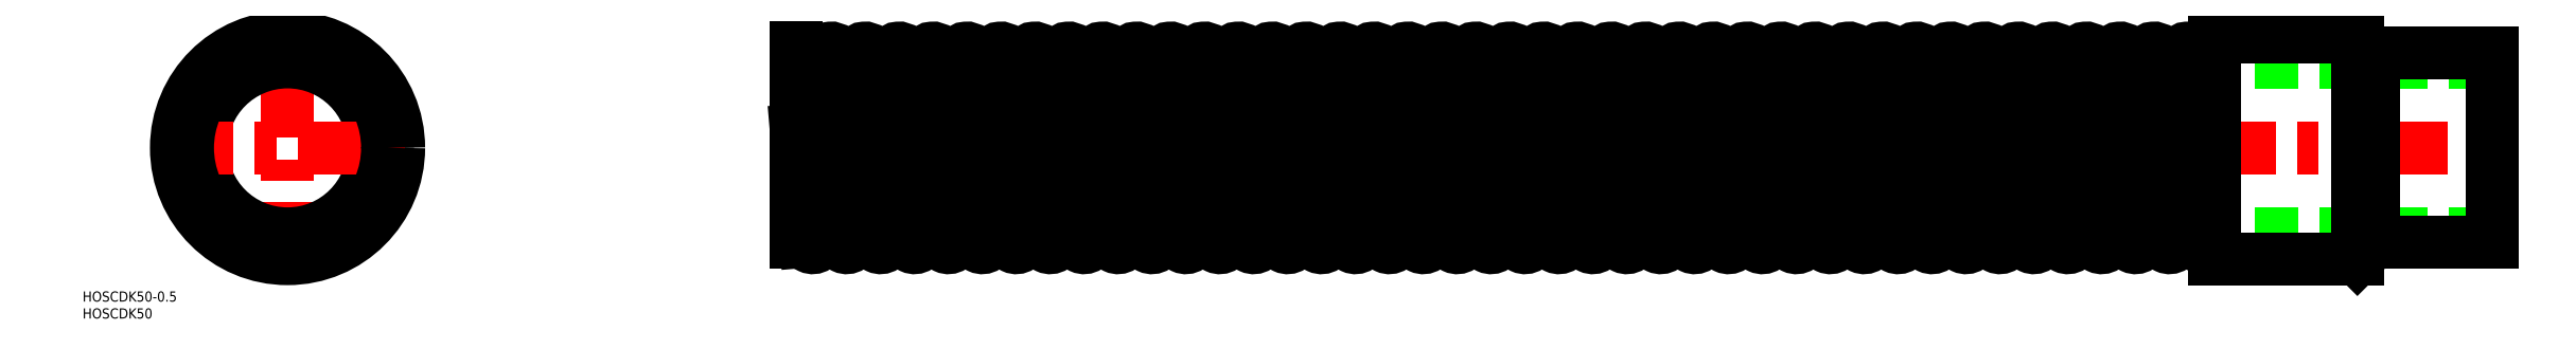
<metadata>
{"format":"dxf","ext":"dxf","renderer":"ezdxf+matplotlib","layout":"modelspace","background":"white","min_lineweight":24,"dpi":150}
</metadata>
<code>
0
SECTION
2
ENTITIES
0
ARC
8
0
10
269.8
20
-20.29
30
0
40
7.514
50
246.9
51
293.1
0
LINE
8
0
10
268.1
20
27.28
30
0
11
272.8
21
-27.62
31
0
0
ARC
8
0
10
270.2
20
27.45
30
0
40
2.05
50
4.844
51
184.8
0
LINE
8
0
10
650
20
25.4
30
0
11
150
21
25.4
31
0
0
LINE
8
0
10
650
20
-25.4
30
0
11
150
21
-25.4
31
0
0
LINE
8
CENTER
10
148
20
0
30
0
11
652
21
0
31
0
0
TEXT
8
0
10
-60.44
20
-45.43
30
0
40
3
1
HOSCDK50-0.5
0
TEXT
8
0
10
-60.44
20
-50.43
30
0
40
3
1
HOSCDK50
0
LINE
8
CENTER
10
0
20
34.75
30
0
11
0
21
-34.75
31
0
0
CIRCLE
8
0
10
0
20
0
30
0
40
32.75
0
CIRCLE
8
0
10
0
20
0
30
0
40
25.4
0
LINE
8
CENTER
10
34.75
20
0
30
0
11
-34.75
21
0
31
0
0
CIRCLE
8
0
10
0
20
0
30
0
40
29.5
0
ARC
8
0
10
165.2
20
20.29
30
0
40
7.514
50
66.94
51
113.1
0
ARC
8
0
10
164.8
20
-27.45
30
0
40
2.05
50
184.8
51
4.844
0
LINE
8
0
10
162.2
20
27.62
30
0
11
166.9
21
-27.28
31
0
0
LINE
8
0
10
158.1
20
27.28
30
0
11
162.8
21
-27.62
31
0
0
LINE
8
0
10
152.2
20
27.62
30
0
11
156.9
21
-27.28
31
0
0
LINE
8
0
10
150
20
-27.8
30
0
11
150
21
29.49
31
0
0
ARC
8
0
10
154.8
20
-27.45
30
0
40
2.05
50
184.8
51
4.844
0
ARC
8
0
10
159.8
20
-20.29
30
0
40
7.514
50
246.9
51
293.1
0
ARC
8
0
10
149.8
20
-20.29
30
0
40
7.514
50
271.5
51
293.1
0
LINE
8
0
10
150
20
5.223
30
0
11
152.8
21
-27.62
31
0
0
ARC
8
0
10
155.2
20
20.29
30
0
40
7.514
50
66.94
51
113.1
0
ARC
8
0
10
150.2
20
27.45
30
0
40
2.05
50
4.844
51
94.86
0
ARC
8
0
10
160.2
20
27.45
30
0
40
2.05
50
4.844
51
184.8
0
ARC
8
0
10
215.2
20
20.29
30
0
40
7.514
50
66.94
51
113.1
0
ARC
8
0
10
214.8
20
-27.45
30
0
40
2.05
50
184.8
51
4.844
0
LINE
8
0
10
212.2
20
27.62
30
0
11
216.9
21
-27.28
31
0
0
LINE
8
0
10
192.2
20
27.62
30
0
11
196.9
21
-27.28
31
0
0
LINE
8
0
10
198.1
20
27.28
30
0
11
202.8
21
-27.62
31
0
0
LINE
8
0
10
202.2
20
27.62
30
0
11
206.9
21
-27.28
31
0
0
LINE
8
0
10
208.1
20
27.28
30
0
11
212.8
21
-27.62
31
0
0
LINE
8
0
10
168.1
20
27.28
30
0
11
172.8
21
-27.62
31
0
0
LINE
8
0
10
172.2
20
27.62
30
0
11
176.9
21
-27.28
31
0
0
LINE
8
0
10
178.1
20
27.28
30
0
11
182.8
21
-27.62
31
0
0
LINE
8
0
10
182.2
20
27.62
30
0
11
186.9
21
-27.28
31
0
0
LINE
8
0
10
188.1
20
27.28
30
0
11
192.8
21
-27.62
31
0
0
ARC
8
0
10
189.8
20
-20.29
30
0
40
7.514
50
246.9
51
293.1
0
ARC
8
0
10
174.8
20
-27.45
30
0
40
2.05
50
184.8
51
4.844
0
ARC
8
0
10
169.8
20
-20.29
30
0
40
7.514
50
246.9
51
293.1
0
ARC
8
0
10
184.8
20
-27.45
30
0
40
2.05
50
184.8
51
4.844
0
ARC
8
0
10
179.8
20
-20.29
30
0
40
7.514
50
246.9
51
293.1
0
ARC
8
0
10
194.8
20
-27.45
30
0
40
2.05
50
184.8
51
4.844
0
ARC
8
0
10
204.8
20
-27.45
30
0
40
2.05
50
184.8
51
4.844
0
ARC
8
0
10
199.8
20
-20.29
30
0
40
7.514
50
246.9
51
293.1
0
ARC
8
0
10
209.8
20
-20.29
30
0
40
7.514
50
246.9
51
293.1
0
ARC
8
0
10
190.2
20
27.45
30
0
40
2.05
50
4.844
51
184.8
0
ARC
8
0
10
175.2
20
20.29
30
0
40
7.514
50
66.94
51
113.1
0
ARC
8
0
10
185.2
20
20.29
30
0
40
7.514
50
66.94
51
113.1
0
ARC
8
0
10
170.2
20
27.45
30
0
40
2.05
50
4.844
51
184.8
0
ARC
8
0
10
180.2
20
27.45
30
0
40
2.05
50
4.844
51
184.8
0
ARC
8
0
10
195.2
20
20.29
30
0
40
7.514
50
66.94
51
113.1
0
ARC
8
0
10
205.2
20
20.29
30
0
40
7.514
50
66.94
51
113.1
0
ARC
8
0
10
200.2
20
27.45
30
0
40
2.05
50
4.844
51
184.8
0
ARC
8
0
10
210.2
20
27.45
30
0
40
2.05
50
4.844
51
184.8
0
LINE
8
0
10
218.1
20
27.28
30
0
11
222.8
21
-27.62
31
0
0
LINE
8
0
10
222.2
20
27.62
30
0
11
226.9
21
-27.28
31
0
0
LINE
8
0
10
228.1
20
27.28
30
0
11
232.8
21
-27.62
31
0
0
LINE
8
0
10
232.2
20
27.62
30
0
11
236.9
21
-27.28
31
0
0
LINE
8
0
10
238.1
20
27.28
30
0
11
242.8
21
-27.62
31
0
0
LINE
8
0
10
242.2
20
27.62
30
0
11
246.9
21
-27.28
31
0
0
LINE
8
0
10
248.1
20
27.28
30
0
11
252.8
21
-27.62
31
0
0
LINE
8
0
10
252.2
20
27.62
30
0
11
256.9
21
-27.28
31
0
0
LINE
8
0
10
258.1
20
27.28
30
0
11
262.8
21
-27.62
31
0
0
LINE
8
0
10
262.2
20
27.62
30
0
11
266.9
21
-27.28
31
0
0
ARC
8
0
10
244.8
20
-27.45
30
0
40
2.05
50
184.8
51
4.844
0
ARC
8
0
10
224.8
20
-27.45
30
0
40
2.05
50
184.8
51
4.844
0
ARC
8
0
10
234.8
20
-27.45
30
0
40
2.05
50
184.8
51
4.844
0
ARC
8
0
10
229.8
20
-20.29
30
0
40
7.514
50
246.9
51
293.1
0
ARC
8
0
10
239.8
20
-20.29
30
0
40
7.514
50
246.9
51
293.1
0
ARC
8
0
10
219.8
20
-20.29
30
0
40
7.514
50
246.9
51
293.1
0
ARC
8
0
10
254.8
20
-27.45
30
0
40
2.05
50
184.8
51
4.844
0
ARC
8
0
10
249.8
20
-20.29
30
0
40
7.514
50
246.9
51
293.1
0
ARC
8
0
10
264.8
20
-27.45
30
0
40
2.05
50
184.8
51
4.844
0
ARC
8
0
10
259.8
20
-20.29
30
0
40
7.514
50
246.9
51
293.1
0
ARC
8
0
10
245.2
20
20.29
30
0
40
7.514
50
66.94
51
113.1
0
ARC
8
0
10
225.2
20
20.29
30
0
40
7.514
50
66.94
51
113.1
0
ARC
8
0
10
235.2
20
20.29
30
0
40
7.514
50
66.94
51
113.1
0
ARC
8
0
10
220.2
20
27.45
30
0
40
2.05
50
4.844
51
184.8
0
ARC
8
0
10
230.2
20
27.45
30
0
40
2.05
50
4.844
51
184.8
0
ARC
8
0
10
240.2
20
27.45
30
0
40
2.05
50
4.844
51
184.8
0
ARC
8
0
10
255.2
20
20.29
30
0
40
7.514
50
66.94
51
113.1
0
ARC
8
0
10
265.2
20
20.29
30
0
40
7.514
50
66.94
51
113.1
0
ARC
8
0
10
250.2
20
27.45
30
0
40
2.05
50
4.844
51
184.8
0
ARC
8
0
10
260.2
20
27.45
30
0
40
2.05
50
4.844
51
184.8
0
ARC
8
0
10
485.2
20
20.29
30
0
40
7.514
50
66.94
51
113.1
0
ARC
8
0
10
484.8
20
-27.45
30
0
40
2.05
50
184.8
51
4.844
0
LINE
8
0
10
482.2
20
27.62
30
0
11
486.9
21
-27.28
31
0
0
ARC
8
0
10
379.8
20
-20.29
30
0
40
7.514
50
246.9
51
293.1
0
LINE
8
0
10
378.1
20
27.28
30
0
11
382.8
21
-27.62
31
0
0
ARC
8
0
10
380.2
20
27.45
30
0
40
2.05
50
4.844
51
184.8
0
ARC
8
0
10
325.2
20
20.29
30
0
40
7.514
50
66.94
51
113.1
0
ARC
8
0
10
324.8
20
-27.45
30
0
40
2.05
50
184.8
51
4.844
0
LINE
8
0
10
322.2
20
27.62
30
0
11
326.9
21
-27.28
31
0
0
LINE
8
0
10
272.2
20
27.62
30
0
11
276.9
21
-27.28
31
0
0
LINE
8
0
10
278.1
20
27.28
30
0
11
282.8
21
-27.62
31
0
0
LINE
8
0
10
282.2
20
27.62
30
0
11
286.9
21
-27.28
31
0
0
LINE
8
0
10
288.1
20
27.28
30
0
11
292.8
21
-27.62
31
0
0
LINE
8
0
10
292.2
20
27.62
30
0
11
296.9
21
-27.28
31
0
0
LINE
8
0
10
298.1
20
27.28
30
0
11
302.8
21
-27.62
31
0
0
LINE
8
0
10
302.2
20
27.62
30
0
11
306.9
21
-27.28
31
0
0
LINE
8
0
10
308.1
20
27.28
30
0
11
312.8
21
-27.62
31
0
0
LINE
8
0
10
312.2
20
27.62
30
0
11
316.9
21
-27.28
31
0
0
LINE
8
0
10
318.1
20
27.28
30
0
11
322.8
21
-27.62
31
0
0
ARC
8
0
10
299.8
20
-20.29
30
0
40
7.514
50
246.9
51
293.1
0
ARC
8
0
10
274.8
20
-27.45
30
0
40
2.05
50
184.8
51
4.844
0
ARC
8
0
10
284.8
20
-27.45
30
0
40
2.05
50
184.8
51
4.844
0
ARC
8
0
10
279.8
20
-20.29
30
0
40
7.514
50
246.9
51
293.1
0
ARC
8
0
10
294.8
20
-27.45
30
0
40
2.05
50
184.8
51
4.844
0
ARC
8
0
10
289.8
20
-20.29
30
0
40
7.514
50
246.9
51
293.1
0
ARC
8
0
10
304.8
20
-27.45
30
0
40
2.05
50
184.8
51
4.844
0
ARC
8
0
10
314.8
20
-27.45
30
0
40
2.05
50
184.8
51
4.844
0
ARC
8
0
10
309.8
20
-20.29
30
0
40
7.514
50
246.9
51
293.1
0
ARC
8
0
10
319.8
20
-20.29
30
0
40
7.514
50
246.9
51
293.1
0
ARC
8
0
10
295.2
20
20.29
30
0
40
7.514
50
66.94
51
113.1
0
ARC
8
0
10
285.2
20
20.29
30
0
40
7.514
50
66.94
51
113.1
0
ARC
8
0
10
275.2
20
20.29
30
0
40
7.514
50
66.94
51
113.1
0
ARC
8
0
10
280.2
20
27.45
30
0
40
2.05
50
4.844
51
184.8
0
ARC
8
0
10
290.2
20
27.45
30
0
40
2.05
50
4.844
51
184.8
0
ARC
8
0
10
305.2
20
20.29
30
0
40
7.514
50
66.94
51
113.1
0
ARC
8
0
10
315.2
20
20.29
30
0
40
7.514
50
66.94
51
113.1
0
ARC
8
0
10
300.2
20
27.45
30
0
40
2.05
50
4.844
51
184.8
0
ARC
8
0
10
310.2
20
27.45
30
0
40
2.05
50
4.844
51
184.8
0
ARC
8
0
10
320.2
20
27.45
30
0
40
2.05
50
4.844
51
184.8
0
LINE
8
0
10
328.1
20
27.28
30
0
11
332.8
21
-27.62
31
0
0
LINE
8
0
10
332.2
20
27.62
30
0
11
336.9
21
-27.28
31
0
0
LINE
8
0
10
338.1
20
27.28
30
0
11
342.8
21
-27.62
31
0
0
LINE
8
0
10
342.2
20
27.62
30
0
11
346.9
21
-27.28
31
0
0
LINE
8
0
10
348.1
20
27.28
30
0
11
352.8
21
-27.62
31
0
0
LINE
8
0
10
352.2
20
27.62
30
0
11
356.9
21
-27.28
31
0
0
LINE
8
0
10
358.1
20
27.28
30
0
11
362.8
21
-27.62
31
0
0
LINE
8
0
10
362.2
20
27.62
30
0
11
366.9
21
-27.28
31
0
0
LINE
8
0
10
368.1
20
27.28
30
0
11
372.8
21
-27.62
31
0
0
LINE
8
0
10
372.2
20
27.62
30
0
11
376.9
21
-27.28
31
0
0
ARC
8
0
10
349.8
20
-20.29
30
0
40
7.514
50
246.9
51
293.1
0
ARC
8
0
10
334.8
20
-27.45
30
0
40
2.05
50
184.8
51
4.844
0
ARC
8
0
10
329.8
20
-20.29
30
0
40
7.514
50
246.9
51
293.1
0
ARC
8
0
10
344.8
20
-27.45
30
0
40
2.05
50
184.8
51
4.844
0
ARC
8
0
10
339.8
20
-20.29
30
0
40
7.514
50
246.9
51
293.1
0
ARC
8
0
10
364.8
20
-27.45
30
0
40
2.05
50
184.8
51
4.844
0
ARC
8
0
10
359.8
20
-20.29
30
0
40
7.514
50
246.9
51
293.1
0
ARC
8
0
10
374.8
20
-27.45
30
0
40
2.05
50
184.8
51
4.844
0
ARC
8
0
10
369.8
20
-20.29
30
0
40
7.514
50
246.9
51
293.1
0
ARC
8
0
10
354.8
20
-27.45
30
0
40
2.05
50
184.8
51
4.844
0
ARC
8
0
10
350.2
20
27.45
30
0
40
2.05
50
4.844
51
184.8
0
ARC
8
0
10
335.2
20
20.29
30
0
40
7.514
50
66.94
51
113.1
0
ARC
8
0
10
345.2
20
20.29
30
0
40
7.514
50
66.94
51
113.1
0
ARC
8
0
10
330.2
20
27.45
30
0
40
2.05
50
4.844
51
184.8
0
ARC
8
0
10
340.2
20
27.45
30
0
40
2.05
50
4.844
51
184.8
0
ARC
8
0
10
365.2
20
20.29
30
0
40
7.514
50
66.94
51
113.1
0
ARC
8
0
10
375.2
20
20.29
30
0
40
7.514
50
66.94
51
113.1
0
ARC
8
0
10
355.2
20
20.29
30
0
40
7.514
50
66.94
51
113.1
0
ARC
8
0
10
360.2
20
27.45
30
0
40
2.05
50
4.844
51
184.8
0
ARC
8
0
10
370.2
20
27.45
30
0
40
2.05
50
4.844
51
184.8
0
ARC
8
0
10
435.2
20
20.29
30
0
40
7.514
50
66.94
51
113.1
0
ARC
8
0
10
429.8
20
-20.29
30
0
40
7.514
50
246.9
51
293.1
0
LINE
8
0
10
428.1
20
27.28
30
0
11
432.8
21
-27.62
31
0
0
LINE
8
0
10
432.2
20
27.62
30
0
11
436.9
21
-27.28
31
0
0
LINE
8
0
10
408.1
20
27.28
30
0
11
412.8
21
-27.62
31
0
0
LINE
8
0
10
412.2
20
27.62
30
0
11
416.9
21
-27.28
31
0
0
LINE
8
0
10
418.1
20
27.28
30
0
11
422.8
21
-27.62
31
0
0
LINE
8
0
10
422.2
20
27.62
30
0
11
426.9
21
-27.28
31
0
0
LINE
8
0
10
382.2
20
27.62
30
0
11
386.9
21
-27.28
31
0
0
LINE
8
0
10
388.1
20
27.28
30
0
11
392.8
21
-27.62
31
0
0
LINE
8
0
10
392.2
20
27.62
30
0
11
396.9
21
-27.28
31
0
0
LINE
8
0
10
398.1
20
27.28
30
0
11
402.8
21
-27.62
31
0
0
LINE
8
0
10
402.2
20
27.62
30
0
11
406.9
21
-27.28
31
0
0
ARC
8
0
10
404.8
20
-27.45
30
0
40
2.05
50
184.8
51
4.844
0
ARC
8
0
10
384.8
20
-27.45
30
0
40
2.05
50
184.8
51
4.844
0
ARC
8
0
10
394.8
20
-27.45
30
0
40
2.05
50
184.8
51
4.844
0
ARC
8
0
10
389.8
20
-20.29
30
0
40
7.514
50
246.9
51
293.1
0
ARC
8
0
10
399.8
20
-20.29
30
0
40
7.514
50
246.9
51
293.1
0
ARC
8
0
10
414.8
20
-27.45
30
0
40
2.05
50
184.8
51
4.844
0
ARC
8
0
10
424.8
20
-27.45
30
0
40
2.05
50
184.8
51
4.844
0
ARC
8
0
10
419.8
20
-20.29
30
0
40
7.514
50
246.9
51
293.1
0
ARC
8
0
10
409.8
20
-20.29
30
0
40
7.514
50
246.9
51
293.1
0
ARC
8
0
10
405.2
20
20.29
30
0
40
7.514
50
66.94
51
113.1
0
ARC
8
0
10
385.2
20
20.29
30
0
40
7.514
50
66.94
51
113.1
0
ARC
8
0
10
395.2
20
20.29
30
0
40
7.514
50
66.94
51
113.1
0
ARC
8
0
10
390.2
20
27.45
30
0
40
2.05
50
4.844
51
184.8
0
ARC
8
0
10
400.2
20
27.45
30
0
40
2.05
50
4.844
51
184.8
0
ARC
8
0
10
415.2
20
20.29
30
0
40
7.514
50
66.94
51
113.1
0
ARC
8
0
10
425.2
20
20.29
30
0
40
7.514
50
66.94
51
113.1
0
ARC
8
0
10
410.2
20
27.45
30
0
40
2.05
50
4.844
51
184.8
0
ARC
8
0
10
420.2
20
27.45
30
0
40
2.05
50
4.844
51
184.8
0
ARC
8
0
10
430.2
20
27.45
30
0
40
2.05
50
4.844
51
184.8
0
LINE
8
0
10
438.1
20
27.28
30
0
11
442.8
21
-27.62
31
0
0
LINE
8
0
10
442.2
20
27.62
30
0
11
446.9
21
-27.28
31
0
0
LINE
8
0
10
448.1
20
27.28
30
0
11
452.8
21
-27.62
31
0
0
LINE
8
0
10
452.2
20
27.62
30
0
11
456.9
21
-27.28
31
0
0
LINE
8
0
10
458.1
20
27.28
30
0
11
462.8
21
-27.62
31
0
0
LINE
8
0
10
462.2
20
27.62
30
0
11
466.9
21
-27.28
31
0
0
LINE
8
0
10
468.1
20
27.28
30
0
11
472.8
21
-27.62
31
0
0
LINE
8
0
10
472.2
20
27.62
30
0
11
476.9
21
-27.28
31
0
0
LINE
8
0
10
478.1
20
27.28
30
0
11
482.8
21
-27.62
31
0
0
ARC
8
0
10
459.8
20
-20.29
30
0
40
7.514
50
246.9
51
293.1
0
ARC
8
0
10
444.8
20
-27.45
30
0
40
2.05
50
184.8
51
4.844
0
ARC
8
0
10
439.8
20
-20.29
30
0
40
7.514
50
246.9
51
293.1
0
ARC
8
0
10
454.8
20
-27.45
30
0
40
2.05
50
184.8
51
4.844
0
ARC
8
0
10
449.8
20
-20.29
30
0
40
7.514
50
246.9
51
293.1
0
ARC
8
0
10
434.8
20
-27.45
30
0
40
2.05
50
184.8
51
4.844
0
ARC
8
0
10
464.8
20
-27.45
30
0
40
2.05
50
184.8
51
4.844
0
ARC
8
0
10
474.8
20
-27.45
30
0
40
2.05
50
184.8
51
4.844
0
ARC
8
0
10
469.8
20
-20.29
30
0
40
7.514
50
246.9
51
293.1
0
ARC
8
0
10
479.8
20
-20.29
30
0
40
7.514
50
246.9
51
293.1
0
ARC
8
0
10
460.2
20
27.45
30
0
40
2.05
50
4.844
51
184.8
0
ARC
8
0
10
445.2
20
20.29
30
0
40
7.514
50
66.94
51
113.1
0
ARC
8
0
10
455.2
20
20.29
30
0
40
7.514
50
66.94
51
113.1
0
ARC
8
0
10
440.2
20
27.45
30
0
40
2.05
50
4.844
51
184.8
0
ARC
8
0
10
450.2
20
27.45
30
0
40
2.05
50
4.844
51
184.8
0
ARC
8
0
10
465.2
20
20.29
30
0
40
7.514
50
66.94
51
113.1
0
ARC
8
0
10
475.2
20
20.29
30
0
40
7.514
50
66.94
51
113.1
0
ARC
8
0
10
470.2
20
27.45
30
0
40
2.05
50
4.844
51
184.8
0
ARC
8
0
10
480.2
20
27.45
30
0
40
2.05
50
4.844
51
184.8
0
LINE
8
0
10
568
20
-32.75
30
0
11
610.2
21
-32.75
31
0
0
LINE
8
0
10
568
20
32.75
30
0
11
610.2
21
32.75
31
0
0
ARC
8
0
10
539.8
20
-20.29
30
0
40
7.514
50
246.9
51
293.1
0
LINE
8
0
10
538.1
20
27.28
30
0
11
542.8
21
-27.62
31
0
0
ARC
8
0
10
540.2
20
27.45
30
0
40
2.05
50
4.844
51
184.8
0
LINE
8
0
10
488.1
20
27.28
30
0
11
492.8
21
-27.62
31
0
0
LINE
8
0
10
492.2
20
27.62
30
0
11
496.9
21
-27.28
31
0
0
LINE
8
0
10
498.1
20
27.28
30
0
11
502.8
21
-27.62
31
0
0
LINE
8
0
10
502.2
20
27.62
30
0
11
506.9
21
-27.28
31
0
0
LINE
8
0
10
508.1
20
27.28
30
0
11
512.8
21
-27.62
31
0
0
LINE
8
0
10
512.2
20
27.62
30
0
11
516.9
21
-27.28
31
0
0
LINE
8
0
10
518.1
20
27.28
30
0
11
522.8
21
-27.62
31
0
0
LINE
8
0
10
522.2
20
27.62
30
0
11
526.9
21
-27.28
31
0
0
LINE
8
0
10
528.1
20
27.28
30
0
11
532.8
21
-27.62
31
0
0
LINE
8
0
10
532.2
20
27.62
30
0
11
536.9
21
-27.28
31
0
0
ARC
8
0
10
514.8
20
-27.45
30
0
40
2.05
50
184.8
51
4.844
0
ARC
8
0
10
494.8
20
-27.45
30
0
40
2.05
50
184.8
51
4.844
0
ARC
8
0
10
504.8
20
-27.45
30
0
40
2.05
50
184.8
51
4.844
0
ARC
8
0
10
499.8
20
-20.29
30
0
40
7.514
50
246.9
51
293.1
0
ARC
8
0
10
509.8
20
-20.29
30
0
40
7.514
50
246.9
51
293.1
0
ARC
8
0
10
489.8
20
-20.29
30
0
40
7.514
50
246.9
51
293.1
0
ARC
8
0
10
524.8
20
-27.45
30
0
40
2.05
50
184.8
51
4.844
0
ARC
8
0
10
519.8
20
-20.29
30
0
40
7.514
50
246.9
51
293.1
0
ARC
8
0
10
534.8
20
-27.45
30
0
40
2.05
50
184.8
51
4.844
0
ARC
8
0
10
529.8
20
-20.29
30
0
40
7.514
50
246.9
51
293.1
0
ARC
8
0
10
515.2
20
20.29
30
0
40
7.514
50
66.94
51
113.1
0
ARC
8
0
10
495.2
20
20.29
30
0
40
7.514
50
66.94
51
113.1
0
ARC
8
0
10
505.2
20
20.29
30
0
40
7.514
50
66.94
51
113.1
0
ARC
8
0
10
490.2
20
27.45
30
0
40
2.05
50
4.844
51
184.8
0
ARC
8
0
10
500.2
20
27.45
30
0
40
2.05
50
4.844
51
184.8
0
ARC
8
0
10
510.2
20
27.45
30
0
40
2.05
50
4.844
51
184.8
0
ARC
8
0
10
525.2
20
20.29
30
0
40
7.514
50
66.94
51
113.1
0
ARC
8
0
10
535.2
20
20.29
30
0
40
7.514
50
66.94
51
113.1
0
ARC
8
0
10
520.2
20
27.45
30
0
40
2.05
50
4.844
51
184.8
0
ARC
8
0
10
530.2
20
27.45
30
0
40
2.05
50
4.844
51
184.8
0
LINE
8
0
10
542.2
20
27.62
30
0
11
546.9
21
-27.28
31
0
0
LINE
8
0
10
548.1
20
27.28
30
0
11
552.8
21
-27.62
31
0
0
LINE
8
0
10
552.2
20
27.62
30
0
11
556.9
21
-27.28
31
0
0
LINE
8
0
10
558.1
20
27.28
30
0
11
562.8
21
-27.62
31
0
0
LINE
8
0
10
562.2
20
27.62
30
0
11
566.9
21
-27.28
31
0
0
LINE
8
0
10
568
20
-32.75
30
0
11
568
21
32.75
31
0
0
ARC
8
0
10
569.8
20
-20.29
30
0
40
7.514
50
246.9
51
256.1
0
ARC
8
0
10
544.8
20
-27.45
30
0
40
2.05
50
184.8
51
4.844
0
ARC
8
0
10
554.8
20
-27.45
30
0
40
2.05
50
184.8
51
4.844
0
ARC
8
0
10
549.8
20
-20.29
30
0
40
7.514
50
246.9
51
293.1
0
ARC
8
0
10
564.8
20
-27.45
30
0
40
2.05
50
184.8
51
4.844
0
ARC
8
0
10
559.8
20
-20.29
30
0
40
7.514
50
246.9
51
293.1
0
ARC
8
0
10
565.2
20
20.29
30
0
40
7.514
50
68.08
51
113.1
0
ARC
8
0
10
555.2
20
20.29
30
0
40
7.514
50
66.94
51
113.1
0
ARC
8
0
10
545.2
20
20.29
30
0
40
7.514
50
66.94
51
113.1
0
ARC
8
0
10
550.2
20
27.45
30
0
40
2.05
50
4.844
51
184.8
0
ARC
8
0
10
560.2
20
27.45
30
0
40
2.05
50
4.844
51
184.8
0
LINE
8
0
10
615
20
-28
30
0
11
650
21
-28
31
0
0
LINE
8
0
10
615
20
28
30
0
11
650
21
28
31
0
0
LINE
8
0
10
610.2
20
32.75
30
0
11
610.2
21
-32.75
31
0
0
LINE
8
0
10
615
20
-28
30
0
11
615
21
28
31
0
0
LINE
8
0
10
615
20
-28
30
0
11
610.2
21
-32.75
31
0
0
LINE
8
0
10
615
20
28
30
0
11
610.2
21
32.75
31
0
0
LINE
8
0
10
650
20
-28
30
0
11
650
21
28
31
0
0
ENDSEC
0
EOF

</code>
